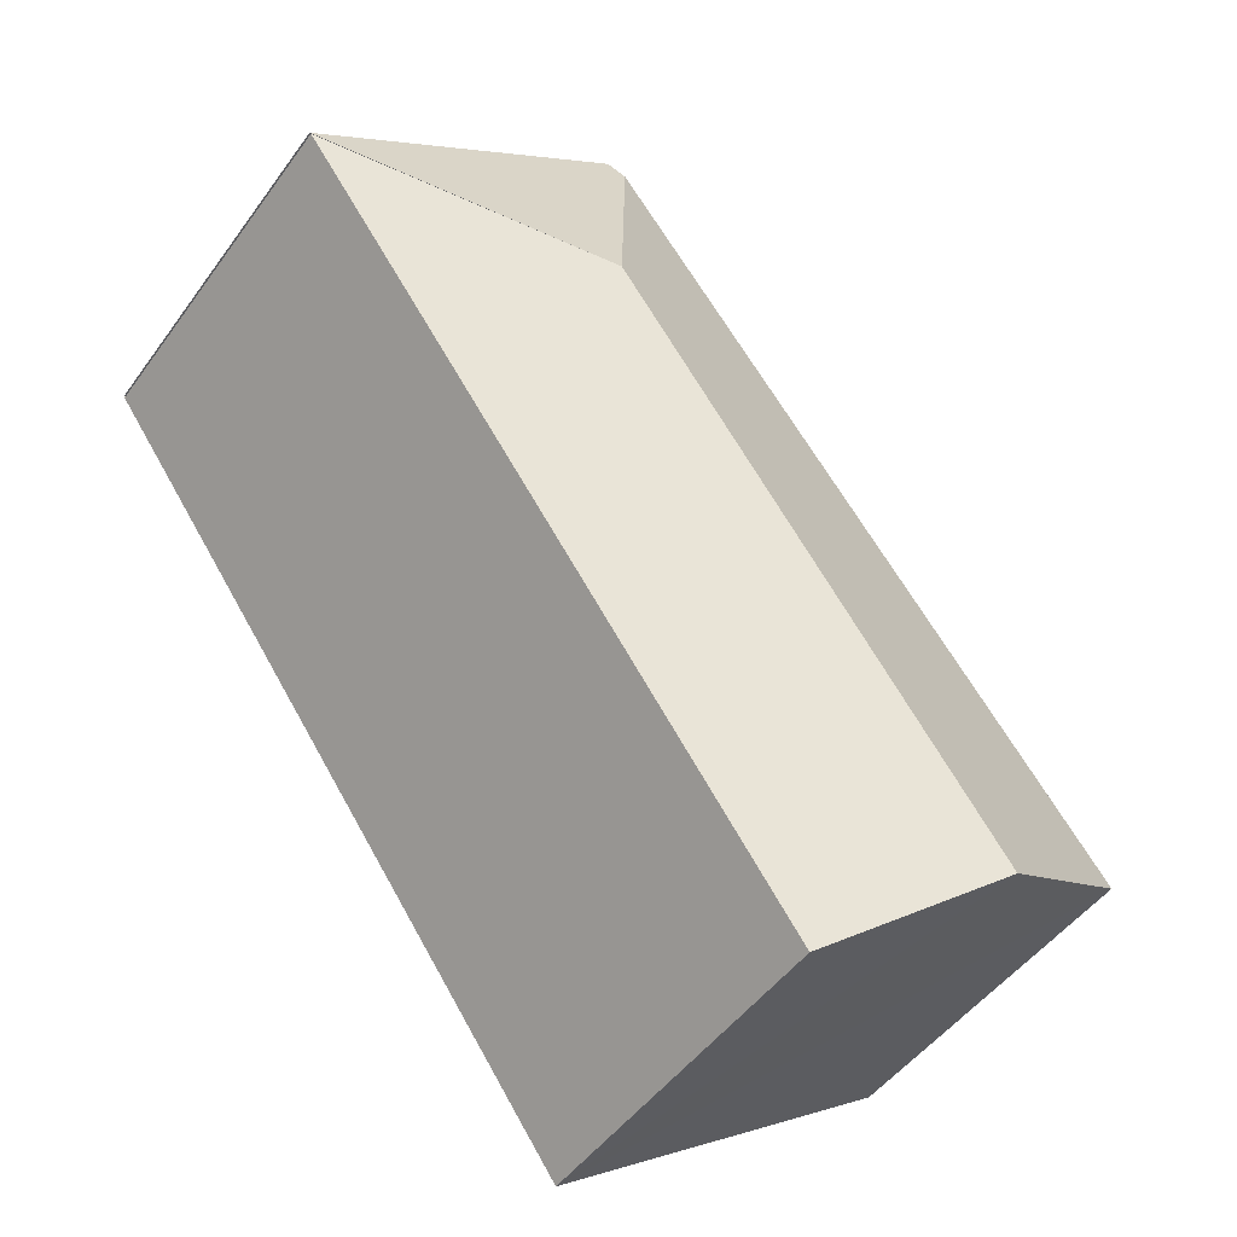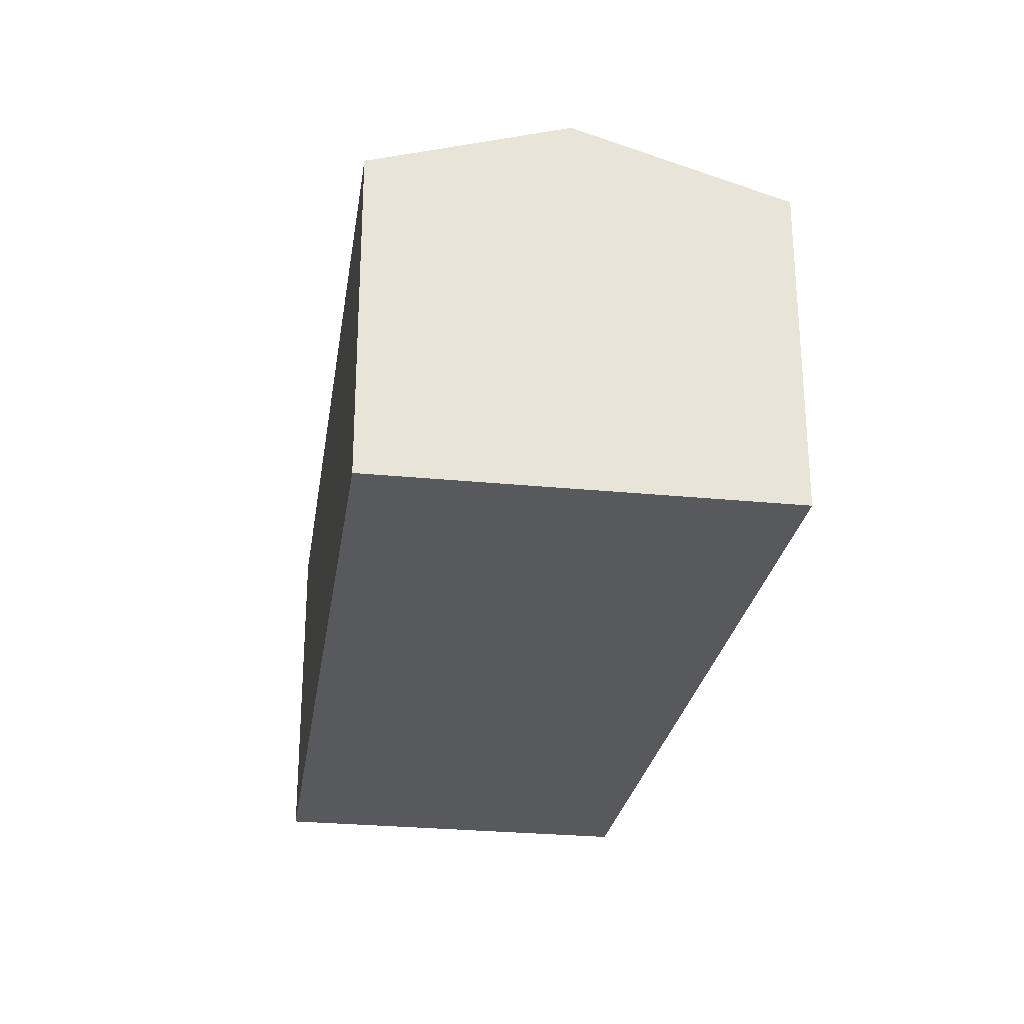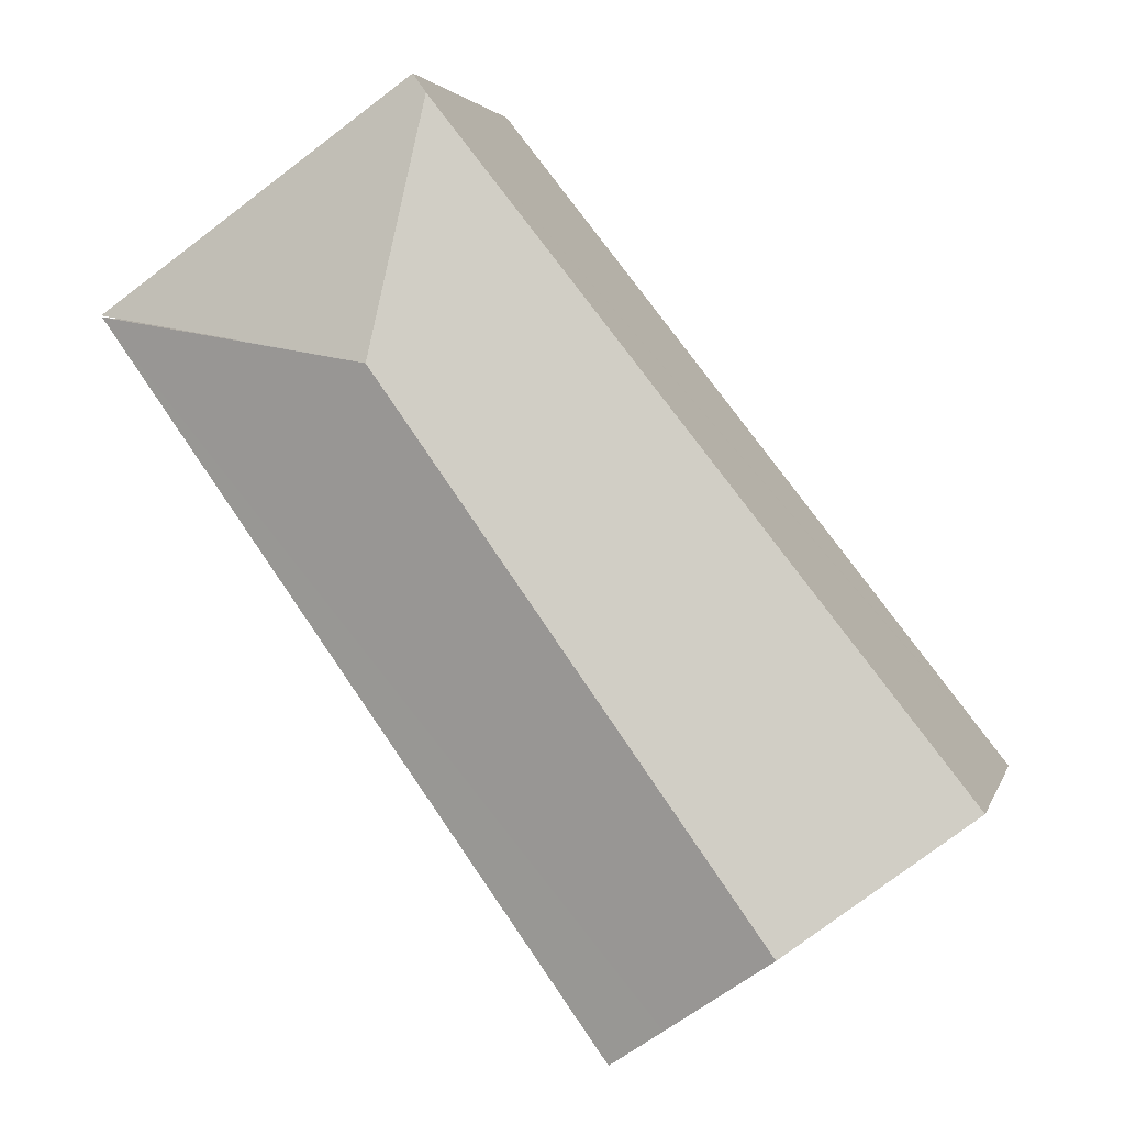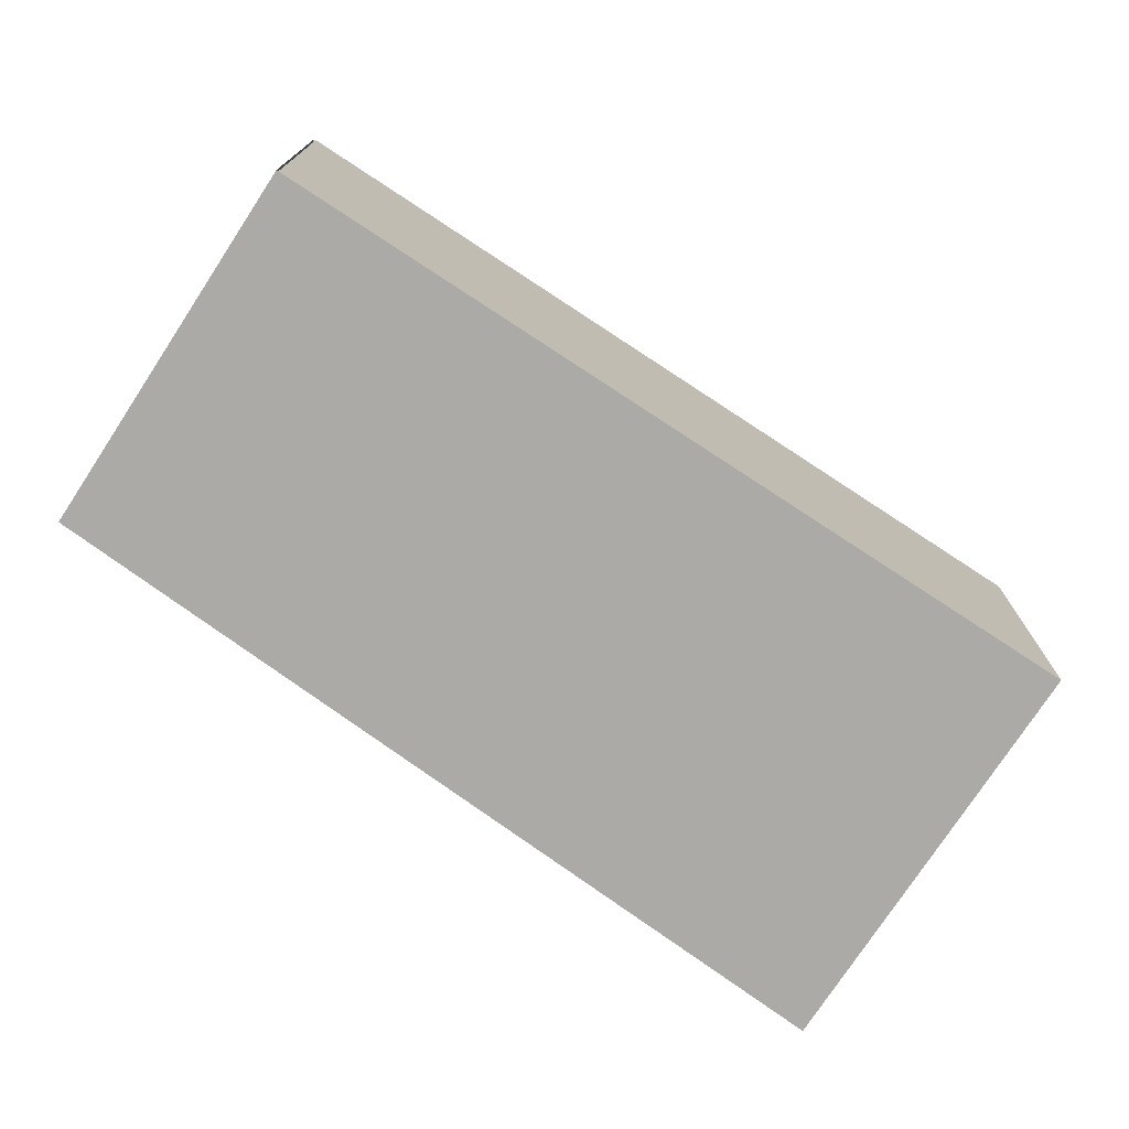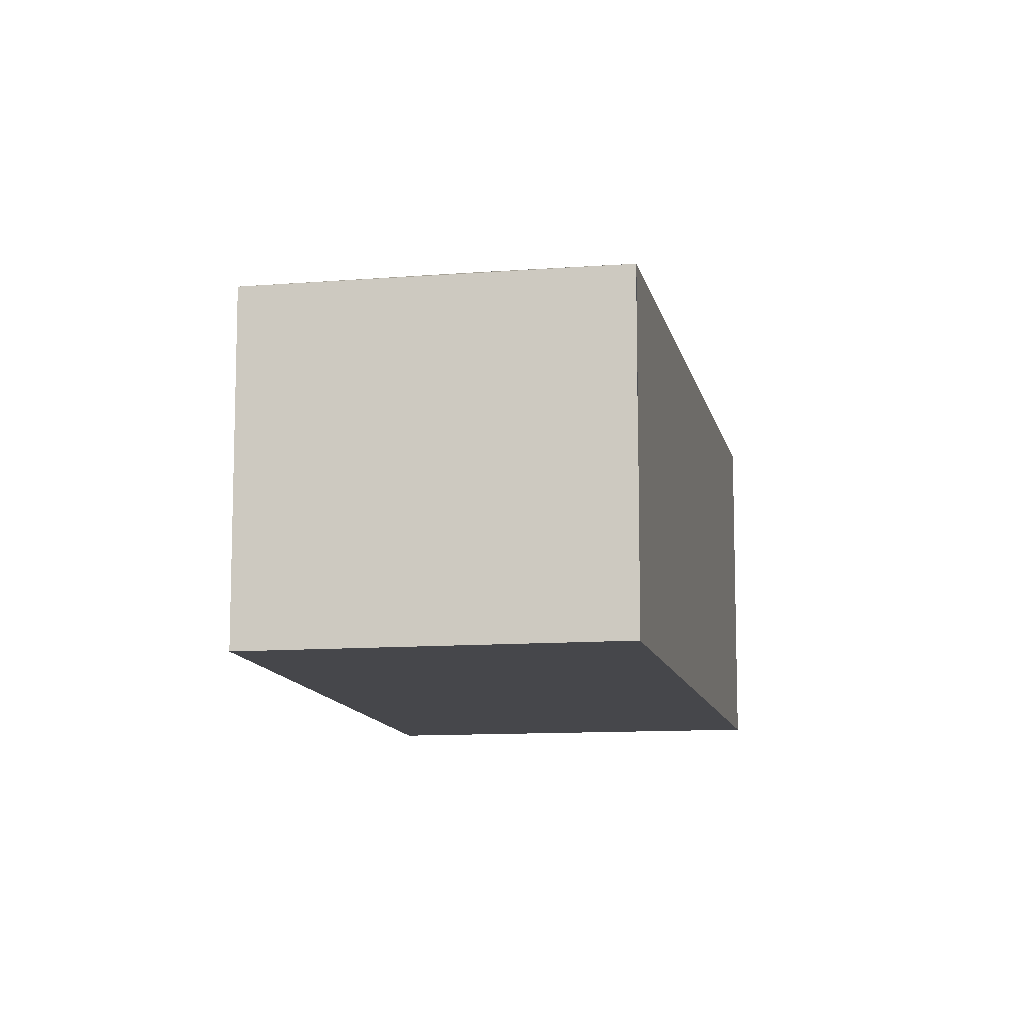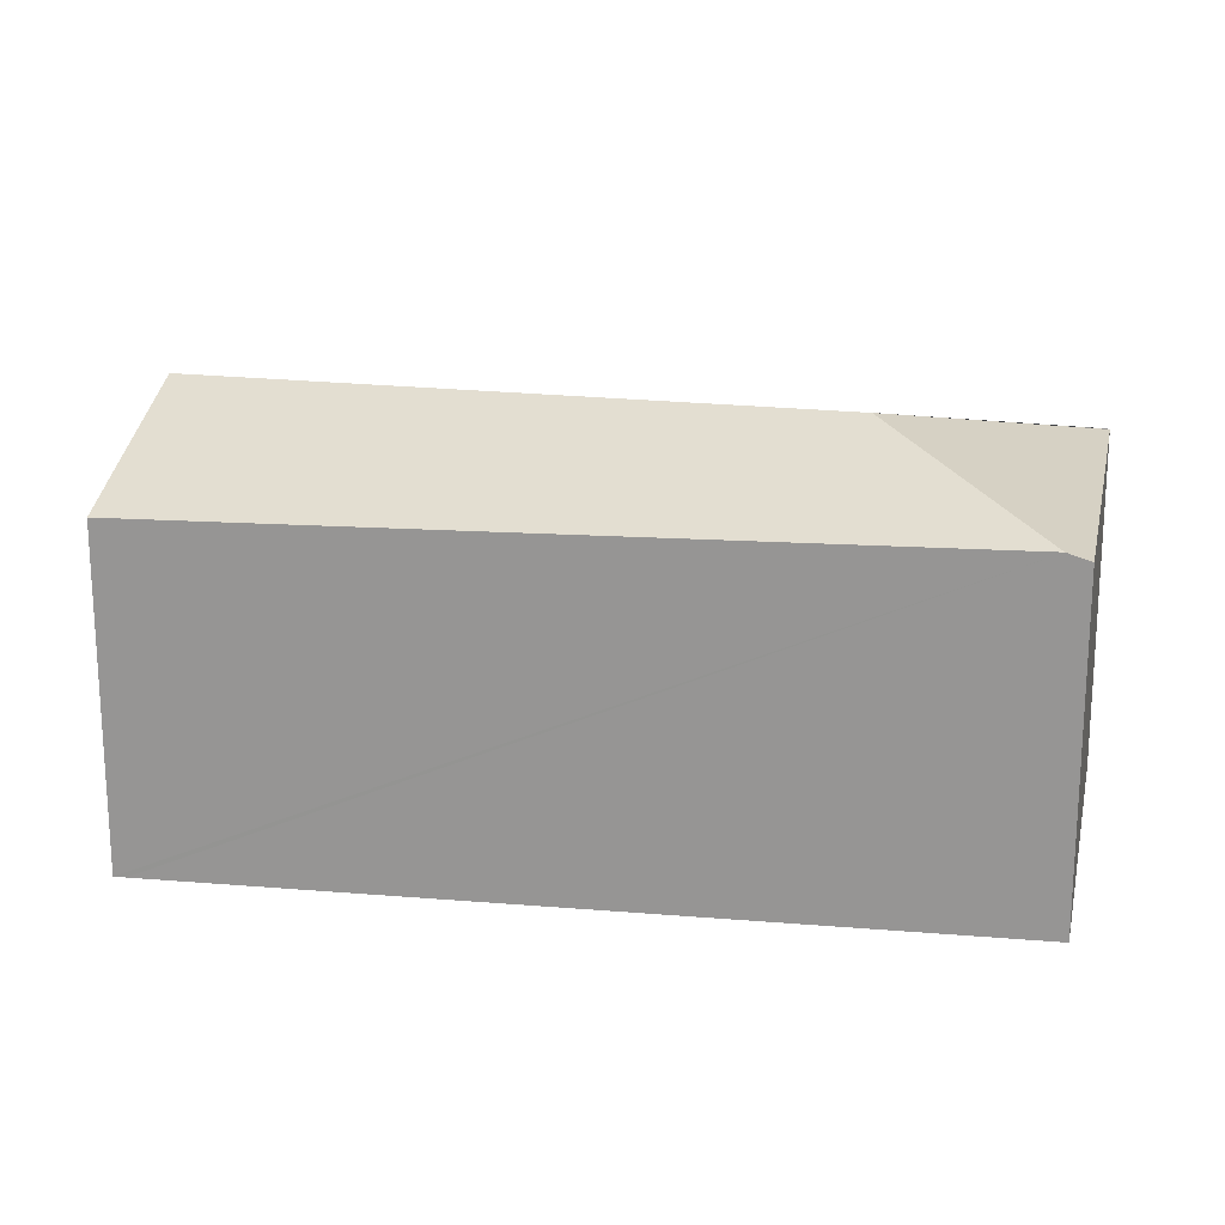
<metadata>
{"format":"obj","ext":"obj","renderer":"f3d","projection":"perspective","resolution":1024,"background":"white","views":[{"elev":-48.1,"azim":145.9,"up":"+Z"},{"elev":-29.0,"azim":-152.6,"up":"+Y"},{"elev":2.9,"azim":-166.8,"up":"+Z"},{"elev":-76.0,"azim":92.2,"up":"+Y"},{"elev":-10.8,"azim":46.8,"up":"+Y"},{"elev":20.8,"azim":-43.2,"up":"+Y"}]}
</metadata>
<code>
v  4.209 3.115 3.054
v  4.007 2.636 5.091
v  6.364 2.631 3.424
v  3.894 2.693 4.947
v  2.175 2.797 -1.557
v  6.355 2.636 3.412
v  2.597 2.636 -1.859
v  1.345 3.115 -0.963
v  0.058 2.602 0.073
v  0 2.6 1.592e-16
v  2.597 1.138e-16 -1.859
v  2.175 9.534e-17 -1.557
v  0 0 0
v  1.345 5.897e-17 -0.963
v  0.058 -4.47e-18 0.073
v  3.894 -3.029e-16 4.947
v  4.007 -3.117e-16 5.091
v  6.364 -2.097e-16 3.424
v  6.355 -2.089e-16 3.412
g defaultobject
f 1 2 3
f 2 1 4
f 5 6 7
f 6 5 1
f 1 5 8
f 9 8 10
f 8 9 1
f 1 9 4
f 11 5 7
f 5 11 8
f 8 11 10
f 10 11 12
f 10 12 13
f 13 12 14
f 13 9 10
f 9 13 4
f 4 13 15
f 4 15 16
f 4 16 2
f 2 16 17
f 17 3 2
f 3 17 18
f 19 7 6
f 7 19 11
f 14 15 13
f 15 14 16
f 16 14 12
f 16 12 11
f 16 11 19
f 16 19 17
f 17 19 18

</code>
